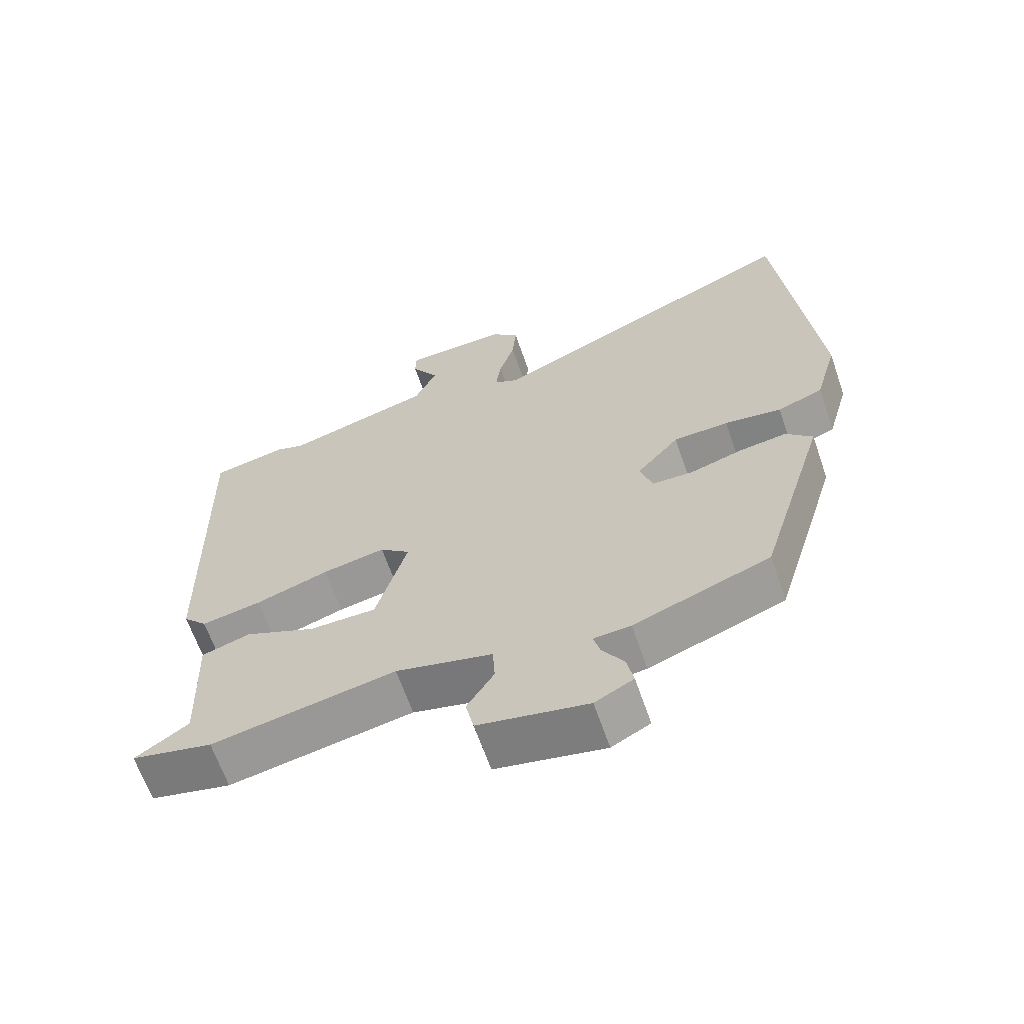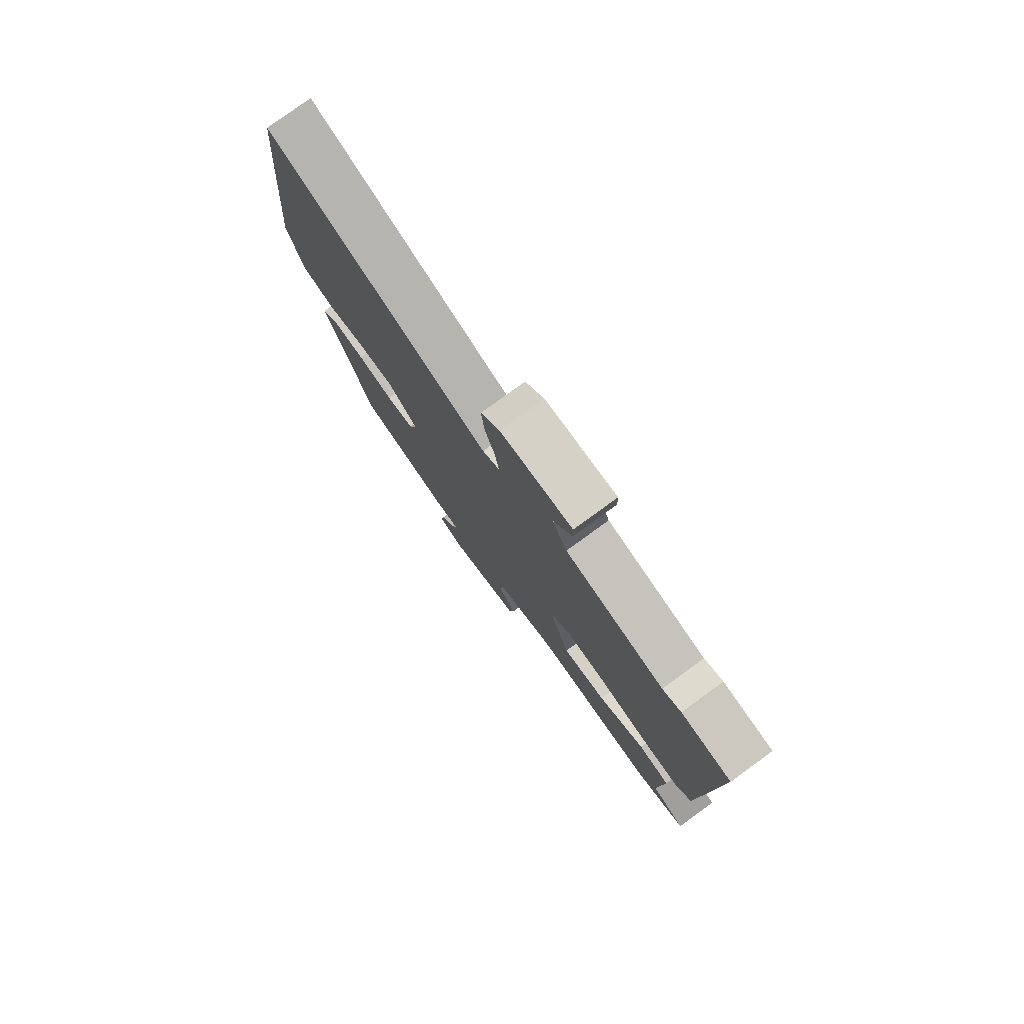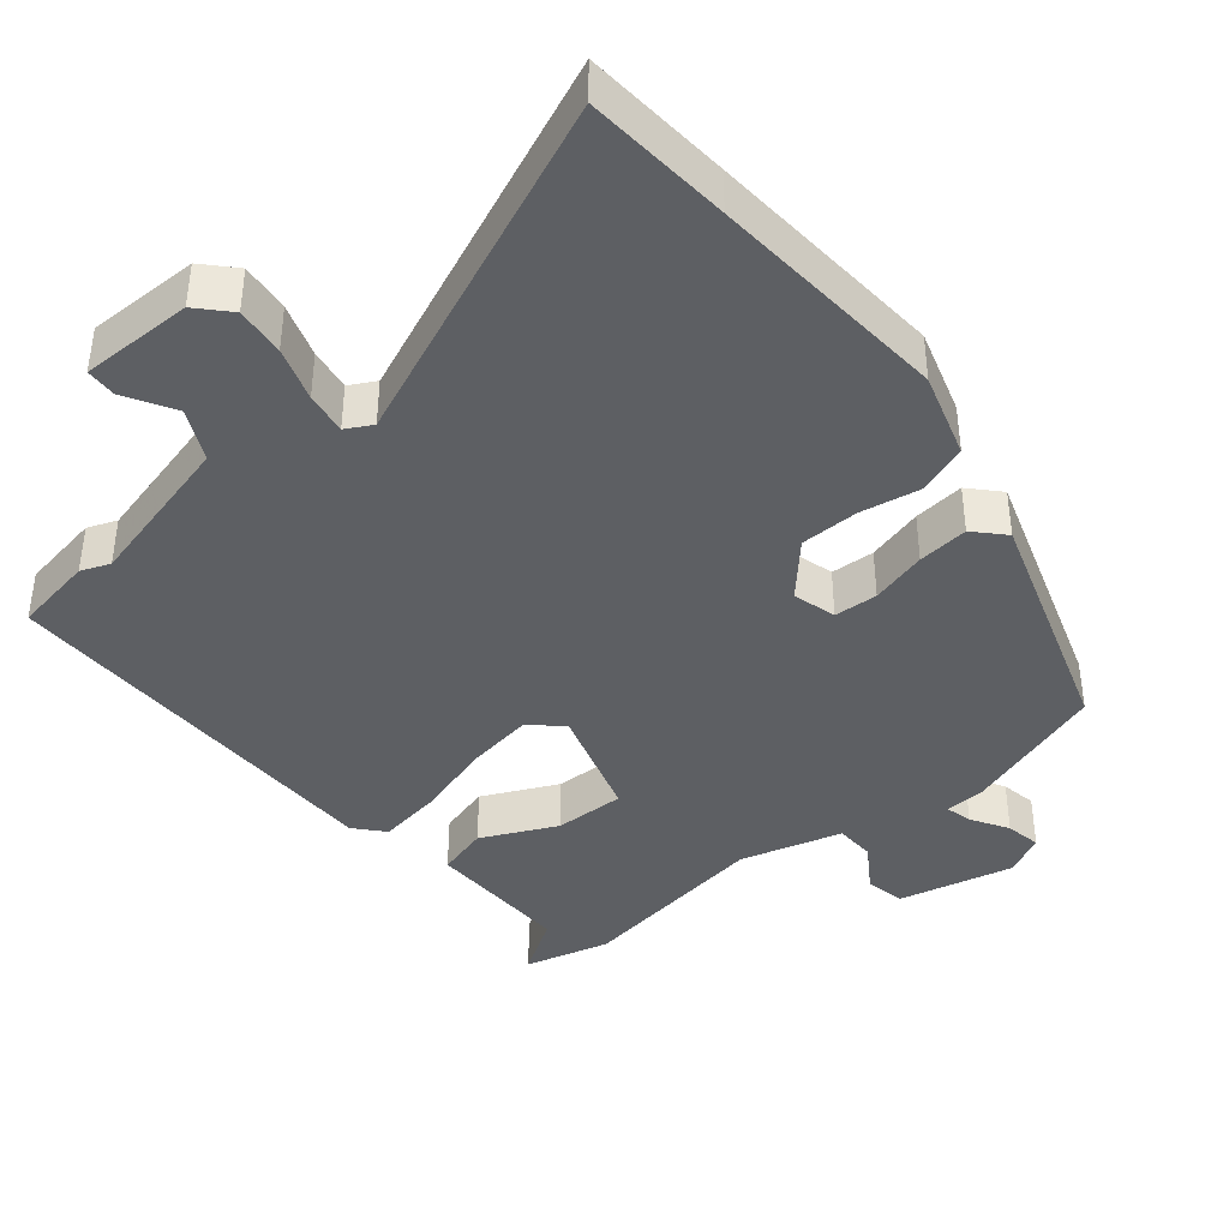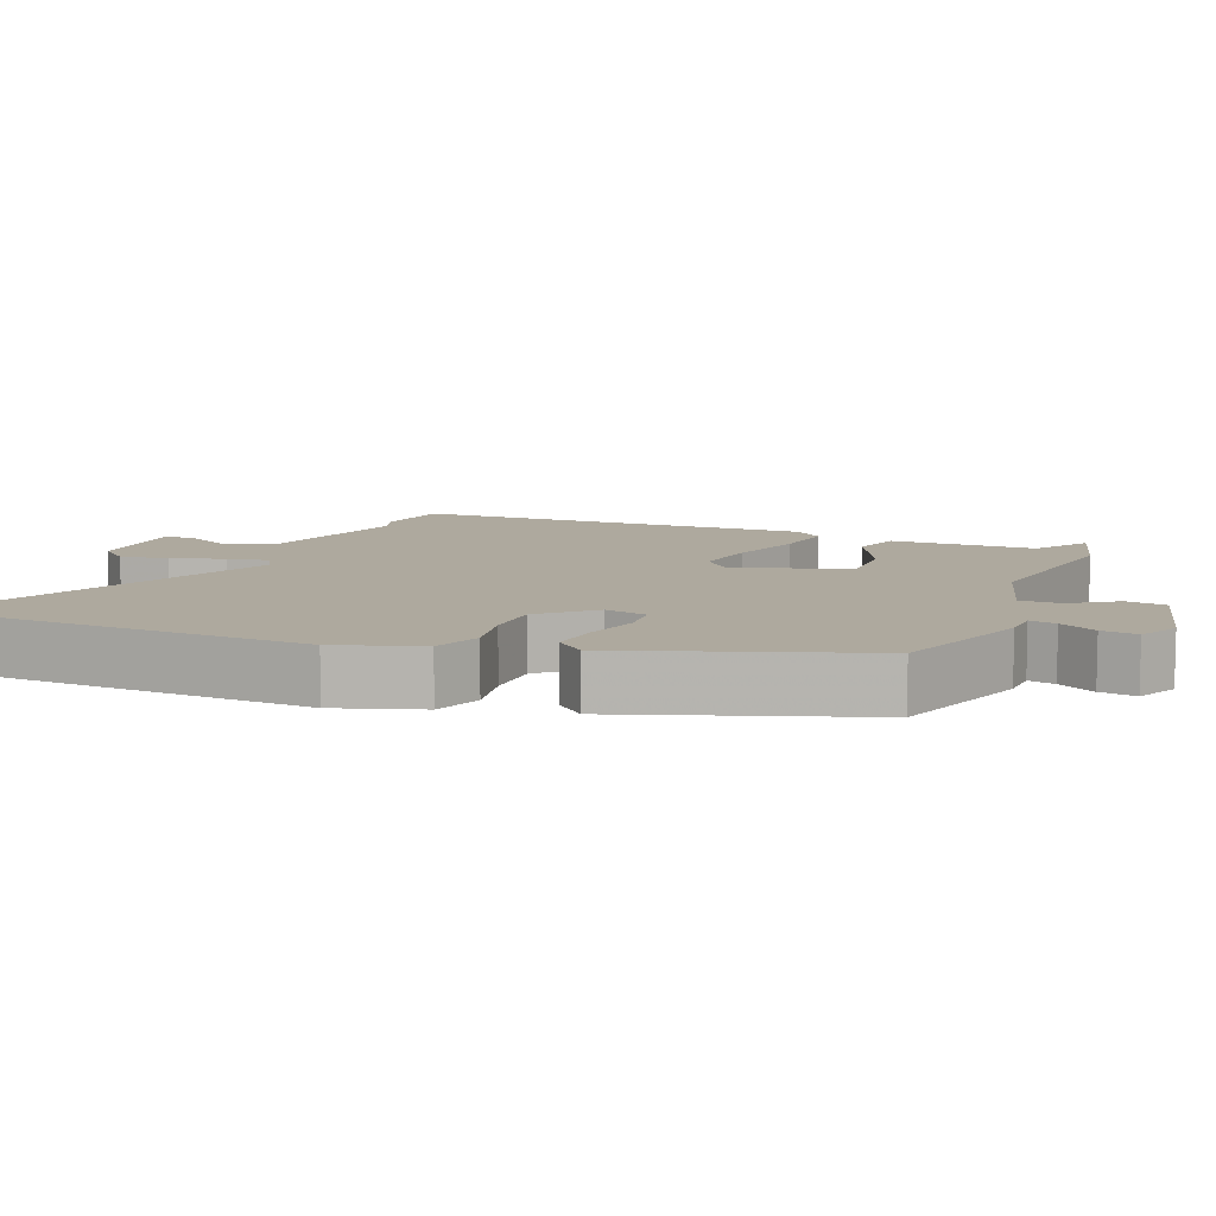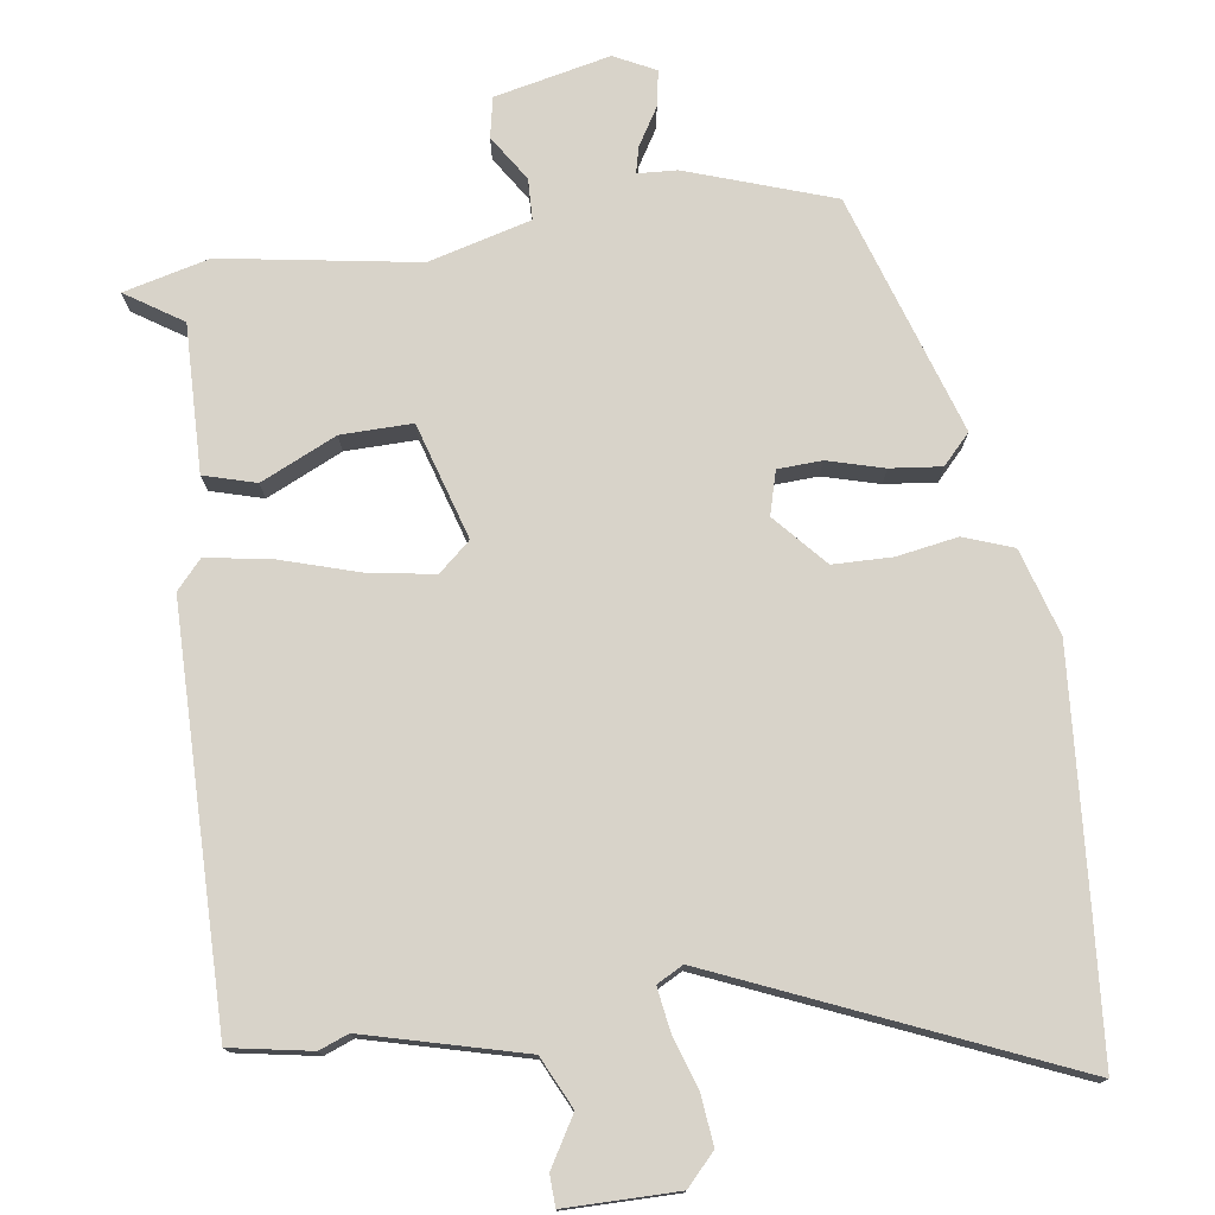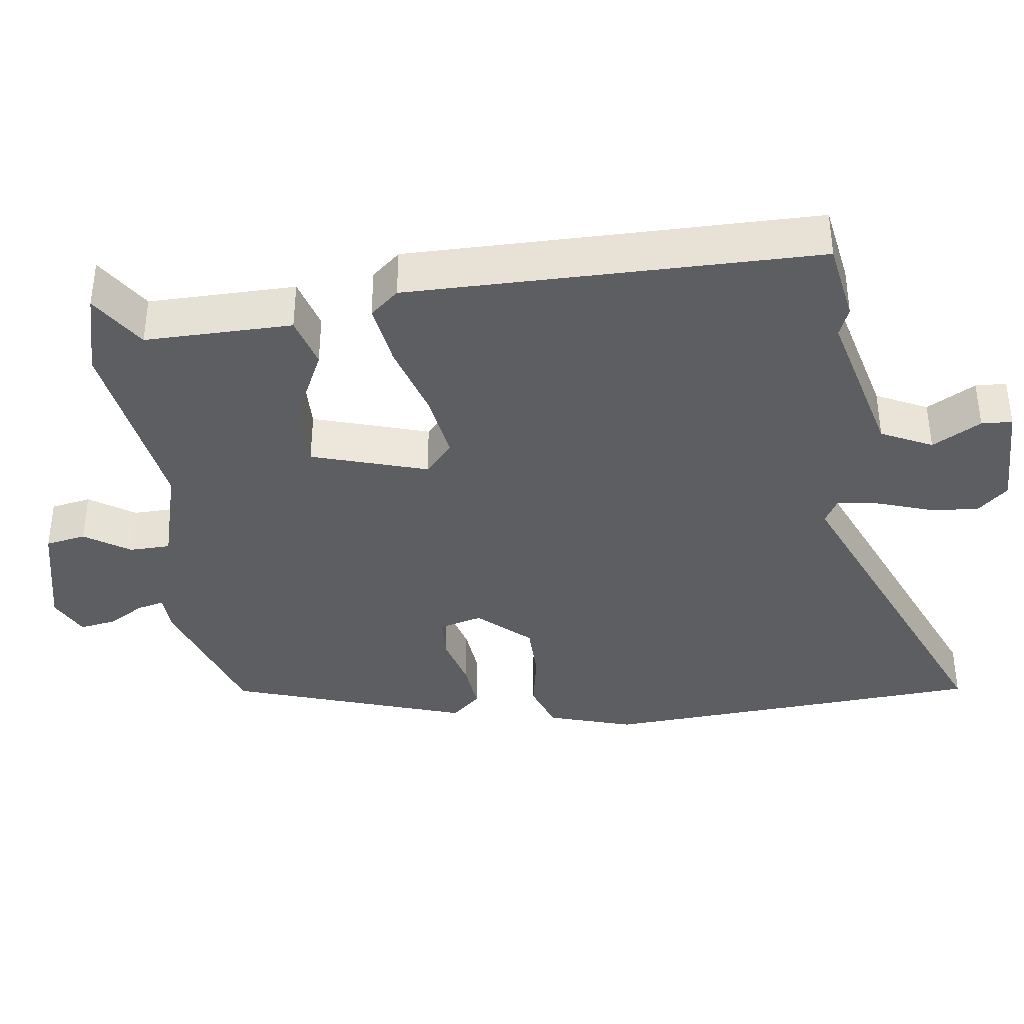
<metadata>
{"format":"obj","ext":"obj","renderer":"f3d","projection":"perspective","resolution":1024,"background":"white","views":[{"elev":-64.8,"azim":19.1,"up":"+Z"},{"elev":78.9,"azim":-126.1,"up":"+Z"},{"elev":-40.3,"azim":38.2,"up":"+Y"},{"elev":9.1,"azim":109.9,"up":"+Y"},{"elev":76.0,"azim":-9.1,"up":"+Y"},{"elev":-37.6,"azim":-84.0,"up":"+Y"}]}
</metadata>
<code>
v 0.366 0.07 -0.464
v 0.164 0.07 -0.537
v 0.109 0.07 -0.541
v 0.119 0.07 -0.578
v 0.151 0.07 -0.629
v 0.161 0.07 -0.679
v 0.104 0.07 -0.709
v -0.058 0.07 -0.676
v -0.07 0.07 -0.62
v -0.03 0.07 -0.556
v -0.033 0.07 -0.499
v -0.176 0.07 -0.463
v -0.448 0.07 -0.512
v -0.568 0.07 -0.484
v -0.49 0.07 -0.431
v -0.498 0.07 -0.226
v -0.426 0.07 -0.204
v -0.32 0.07 -0.251
v -0.221 0.07 -0.251
v -0.175 0.07 -0.089
v -0.22 0.07 -0.051
v -0.313 0.07 -0.068
v -0.421 0.07 -0.103
v -0.51 0.07 -0.119
v -0.546 0.07 -0.08
v -0.56 0.07 0.488
v -0.448 0.07 0.51
v -0.407 0.07 0.495
v -0.188 0.07 0.556
v -0.155 0.07 0.628
v -0.196 0.07 0.695
v -0.195 0.07 0.738
v -0.039 0.07 0.741
v 0.002 0.07 0.699
v -0.004 0.07 0.63
v -0.027 0.07 0.555
v -0.035 0.07 0.496
v 0.002 0.07 0.477
v 0.481 0.07 0.692
v 0.501 0.07 0.488
v 0.533 0.07 0.15
v 0.499 0.07 0.03
v 0.431 0.07 0.004
v 0.346 0.07 0.017
v 0.264 0.07 0.014
v 0.201 0.07 -0.059
v 0.219 0.07 -0.119
v 0.28 0.07 -0.121
v 0.358 0.07 -0.098
v 0.429 0.07 -0.089
v 0.468 0.07 -0.129
v 0.366 0 -0.464
v 0.164 0 -0.537
v 0.109 0 -0.541
v 0.119 0 -0.578
v 0.151 0 -0.629
v 0.161 0 -0.679
v 0.104 0 -0.709
v -0.058 0 -0.676
v -0.07 0 -0.62
v -0.03 0 -0.556
v -0.033 0 -0.499
v -0.176 0 -0.463
v -0.448 0 -0.512
v -0.568 0 -0.484
v -0.49 0 -0.431
v -0.498 0 -0.226
v -0.426 0 -0.204
v -0.32 0 -0.251
v -0.221 0 -0.251
v -0.175 0 -0.089
v -0.22 0 -0.051
v -0.313 0 -0.068
v -0.421 0 -0.103
v -0.51 0 -0.119
v -0.546 0 -0.08
v -0.56 0 0.488
v -0.448 0 0.51
v -0.407 0 0.495
v -0.188 0 0.556
v -0.155 0 0.628
v -0.196 0 0.695
v -0.195 0 0.738
v -0.039 0 0.741
v 0.002 0 0.699
v -0.004 0 0.63
v -0.027 0 0.555
v -0.035 0 0.496
v 0.002 0 0.477
v 0.481 0 0.692
v 0.501 0 0.488
v 0.533 0 0.15
v 0.499 0 0.03
v 0.431 0 0.004
v 0.346 0 0.017
v 0.264 0 0.014
v 0.201 0 -0.059
v 0.219 0 -0.119
v 0.28 0 -0.121
v 0.358 0 -0.098
v 0.429 0 -0.089
v 0.468 0 -0.129
f 48 49 50 51
f 47 48 51 1
f 41 42 43 44
f 41 44 45
f 38 39 40 41
f 37 38 41 45
f 33 34 35 36
f 33 36 37
f 30 31 32 33
f 29 30 33 37
f 28 29 37 45
f 22 23 24 25
f 21 22 25 26
f 20 21 26 27
f 15 16 17 18
f 15 18 19
f 12 13 14 15
f 12 15 19
f 11 12 19 20
f 7 8 9 10
f 7 10 11
f 4 5 6 7
f 3 4 7 11
f 47 1 2 3
f 46 47 3 11
f 20 27 28 45
f 20 45 46
f 11 20 46
f 102 101 100 99
f 52 102 99 98
f 95 94 93 92
f 96 95 92
f 92 91 90 89
f 96 92 89 88
f 87 86 85 84
f 88 87 84
f 84 83 82 81
f 88 84 81 80
f 96 88 80 79
f 76 75 74 73
f 77 76 73 72
f 78 77 72 71
f 69 68 67 66
f 70 69 66
f 66 65 64 63
f 70 66 63
f 71 70 63 62
f 61 60 59 58
f 62 61 58
f 58 57 56 55
f 62 58 55 54
f 54 53 52 98
f 62 54 98 97
f 96 79 78 71
f 97 96 71
f 97 71 62
f 1 52 53 2
f 2 53 54 3
f 3 54 55 4
f 4 55 56 5
f 5 56 57 6
f 6 57 58 7
f 7 58 59 8
f 8 59 60 9
f 9 60 61 10
f 10 61 62 11
f 11 62 63 12
f 12 63 64 13
f 13 64 65 14
f 14 65 66 15
f 15 66 67 16
f 16 67 68 17
f 17 68 69 18
f 18 69 70 19
f 19 70 71 20
f 20 71 72 21
f 21 72 73 22
f 22 73 74 23
f 23 74 75 24
f 24 75 76 25
f 25 76 77 26
f 26 77 78 27
f 27 78 79 28
f 28 79 80 29
f 29 80 81 30
f 30 81 82 31
f 31 82 83 32
f 32 83 84 33
f 33 84 85 34
f 34 85 86 35
f 35 86 87 36
f 36 87 88 37
f 37 88 89 38
f 38 89 90 39
f 39 90 91 40
f 40 91 92 41
f 41 92 93 42
f 42 93 94 43
f 43 94 95 44
f 44 95 96 45
f 45 96 97 46
f 46 97 98 47
f 47 98 99 48
f 48 99 100 49
f 49 100 101 50
f 50 101 102 51
f 51 102 52 1

</code>
